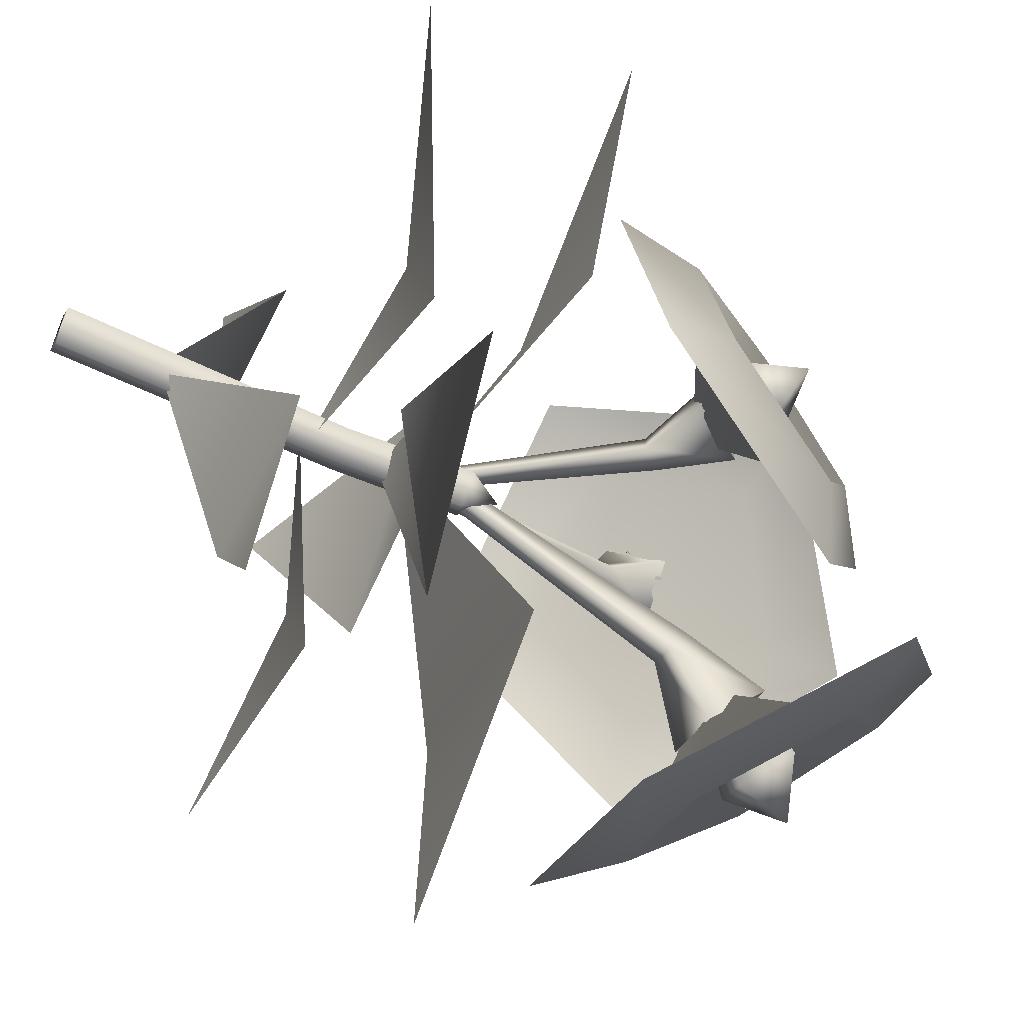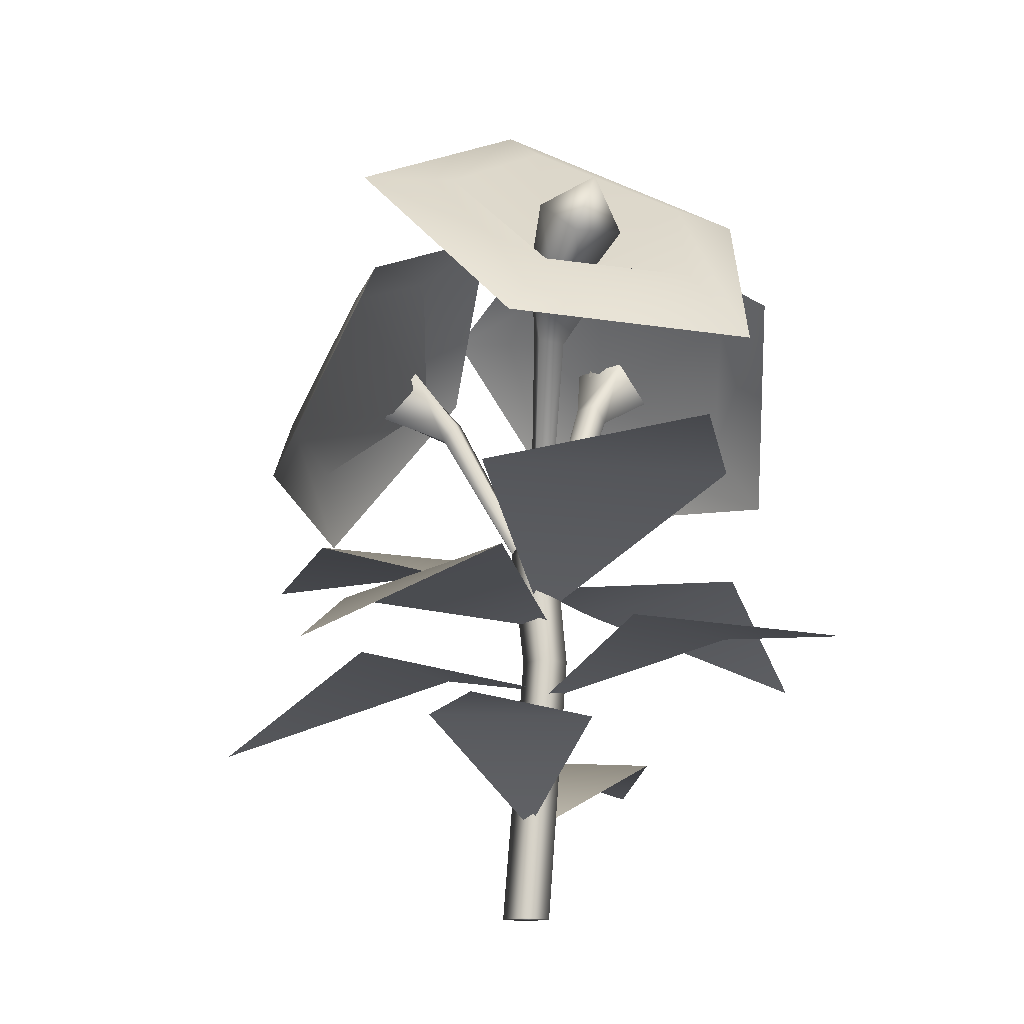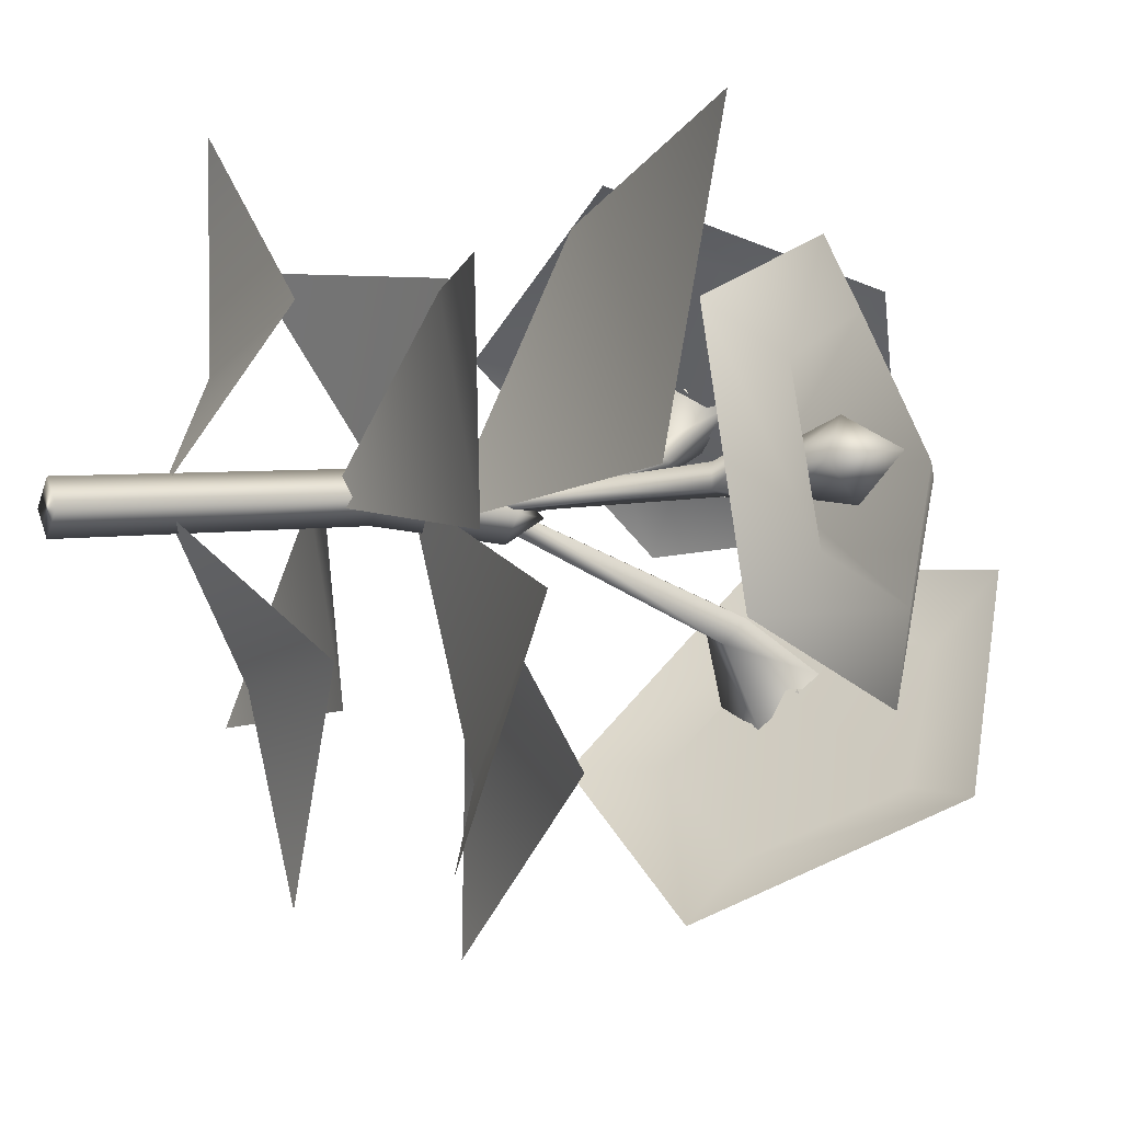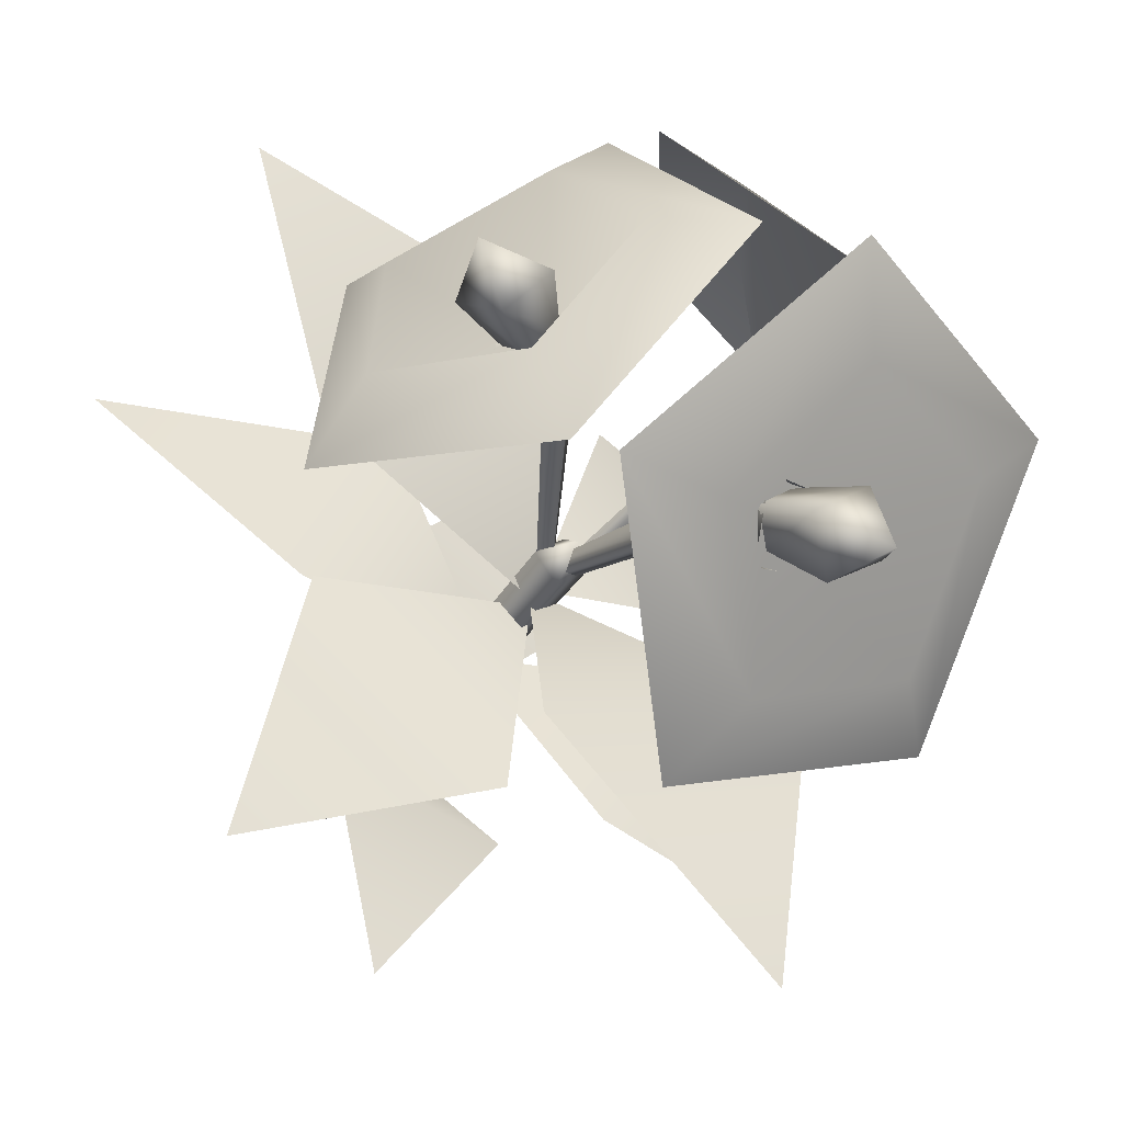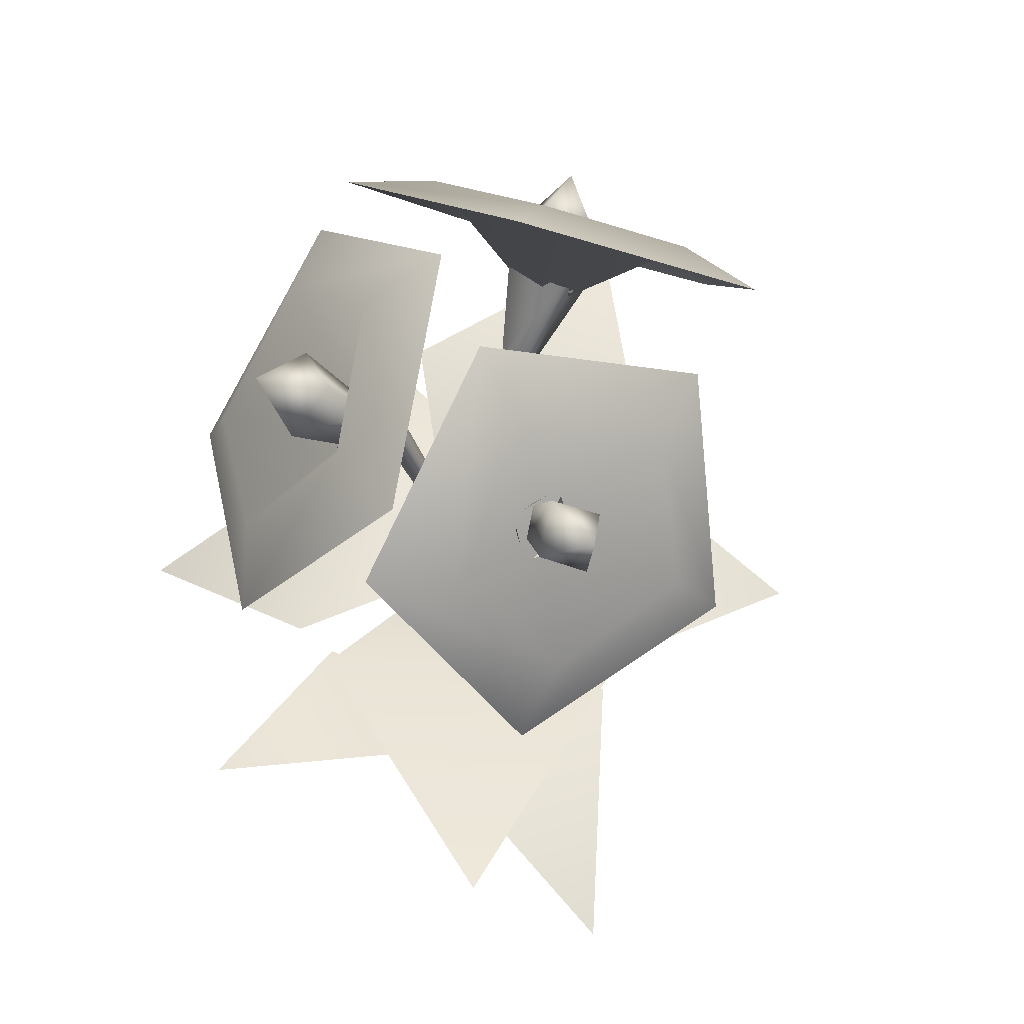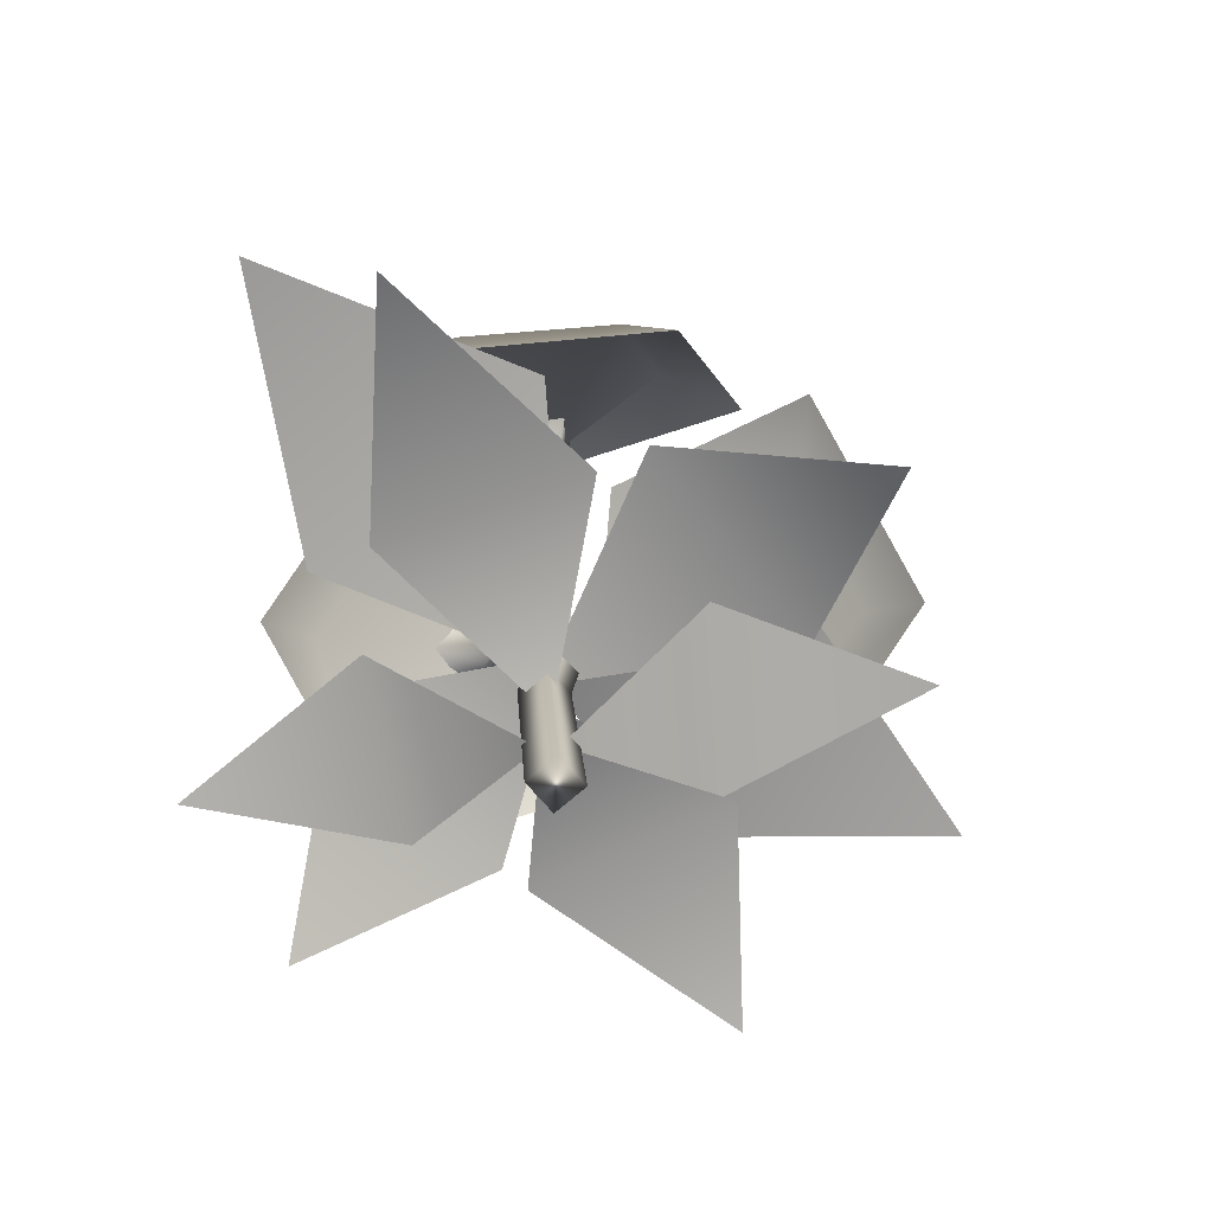
<metadata>
{"format":"obj","ext":"obj","renderer":"f3d","projection":"perspective","resolution":1024,"background":"white","views":[{"elev":-56.5,"azim":65.4,"up":"+Z"},{"elev":-14.6,"azim":-177.4,"up":"+Y"},{"elev":-1.0,"azim":63.7,"up":"+Z"},{"elev":-41.3,"azim":148.2,"up":"+Z"},{"elev":51.3,"azim":45.7,"up":"+Y"},{"elev":-73.1,"azim":85.8,"up":"+Y"}]}
</metadata>
<code>
o model_1840
v -0.02484 0.9486 -0.1371
v 0.07291 0.8586 -0.2726
v -0.04466 0.7539 -0.155
v -0.1989 0.8732 -0.1304
v -0.2087 0.7366 -0.2618
v -0.04072 0.7275 -0.3497
v 0.1799 0.8633 -0.2758
v -0.0004615 0.6464 -0.407
v -0.2784 0.6554 -0.2675
v -0.2698 0.8778 -0.05018
v 0.01345 1.006 -0.05534
v 0.1347 0.8448 0.04805
v 0.1718 0.7415 0.1873
v 0.1276 0.662 0.02726
v 0.2094 0.7722 -0.09541
v 0.2927 0.6241 -0.04487
v 0.2695 0.6052 0.1298
v 0.106 0.74 0.2675
v 0.2652 0.5153 0.1815
v 0.3073 0.5394 -0.1029
v 0.1741 0.7791 -0.1927
v 0.04968 0.9031 0.03619
v 0.2068 0.7168 0.0006942
v 0.1541 0.6763 0.009668
v 0.1344 0.6977 0.03531
v 0.1719 0.7488 0.04451
v 0.1719 0.7488 0.04451
v 0.1344 0.6977 0.03531
v 0.1486 0.6714 0.05989
v 0.1959 0.7043 0.08595
v 0.1959 0.7043 0.08595
v 0.1486 0.6714 0.05989
v 0.1683 0.6499 0.03425
v 0.229 0.6681 0.04273
v 0.229 0.6681 0.04273
v 0.1683 0.6499 0.03425
v 0.1541 0.6763 0.009668
v 0.2068 0.7168 0.0006942
v 0.2475 0.7414 0.05179
v -0.01858 0.7253 -0.1053
v -0.0252 0.7037 -0.1314
v -0.01446 0.807 -0.1611
v -0.03447 0.7482 -0.2172
v -0.1031 0.7438 -0.196
v -0.05545 0.7 -0.1205
v -0.09219 0.7951 -0.1463
v -0.05119 0.72 -0.09536
v -0.01446 0.807 -0.1611
v -0.01858 0.7253 -0.1053
v -0.05545 0.7 -0.1205
v -0.1031 0.7438 -0.196
v -0.03146 0.4562 -0.01418
v -0.01436 0.4587 -0.02061
v -0.009537 0.4667 -0.003693
v -0.02804 0.4636 0.002064
v -0.009537 0.4667 -0.003693
v -0.03146 0.4562 -0.01418
v -0.2534 0.5247 -0.1402
v -0.02255 0.3835 0.01692
v 0.03824 0.5152 -0.2523
v -0.2206 0.5047 -0.4553
v 0.2614 0.4798 0.03224
v -0.0311 0.3977 -0.01389
v 0.02564 0.5077 0.269
v 0.3606 0.49 0.3509
v -0.0821 0.4272 0.2275
v -0.01425 0.4128 -0.007757
v -0.2666 0.4313 0.04144
v -0.3463 0.3237 0.2542
v 0.01433 0.4107 -0.2611
v -0.03577 0.3662 0.01416
v 0.2183 0.3884 -0.07765
v 0.2388 0.2885 -0.328
v 0.2018 0.3303 -0.02654
v -0.03808 0.2822 0.001808
v 0.1085 0.3322 0.1925
v 0.4022 0.2324 0.1917
v -0.2539 0.3498 0.01264
v -0.02057 0.2717 0.008849
v -0.1378 0.3395 -0.195
v -0.378 0.3056 -0.2198
v -0.08777 0.222 -0.1713
v -0.007411 0.1128 -0.008018
v 0.1066 0.231 -0.1428
v 0.04286 0.2177 -0.3692
v 0.03204 0.2224 0.1869
v -0.009767 0.1092 0.01096
v -0.155 0.2072 0.1281
v -0.1238 0.1939 0.356
v 0.02499 0 -0.005799
v 0.0004064 0.3211 0.009878
v -0.003105 0 0.0223
v -0.02692 0.321 0.03717
v 0.01462 0.4575 -0.004872
v -0.0105 0.4963 -0.008186
v -0.01454 0.4637 0.02163
v -0.01454 0.4637 0.02163
v -0.0105 0.4963 -0.008186
v -0.04165 0.4619 -0.007691
v -0.05421 0.321 0.009838
v -0.02688 0.3212 -0.01745
v -0.03121 0 -0.005799
v -0.003105 0 -0.0339
v -0.003105 0 0.0223
v -0.02692 0.321 0.03717
v -0.0125 0.4557 -0.03419
v 0.02499 0 -0.005799
v -0.003105 0 0.0223
v -0.003105 0 -0.0339
v -0.03121 0 -0.005799
v 0.08305 0.6426 0.03986
v 0.1001 0.6198 0.0446
v 0.1324 0.7037 0.06552
v 0.1624 0.657 0.07664
v 0.1806 0.6454 0.009307
v 0.104 0.6173 0.01788
v 0.1405 0.7043 0.000479
v 0.08823 0.6385 0.01173
v 0.1324 0.7037 0.06552
v 0.08305 0.6426 0.03986
v 0.104 0.6173 0.01788
v 0.1806 0.6454 0.009307
v -0.00404 0.4292 -0.003161
v -0.003688 0.4313 0.01213
v -0.01839 0.4381 0.01127
v -0.01783 0.4355 -0.004953
v -0.01839 0.4381 0.01127
v -0.00404 0.4292 -0.003161
v -0.1071 0.8784 0.067
v -0.2599 0.779 0.05258
v -0.09584 0.6901 0.08582
v -0.007331 0.8092 0.2038
v -0.09856 0.667 0.2739
v -0.2547 0.6483 0.1805
v -0.3126 0.7759 -0.03924
v -0.3108 0.5595 0.1677
v -0.05723 0.584 0.325
v 0.09772 0.8155 0.2153
v -0.06008 0.9341 -0.009785
v -0.1041 0.7491 0.1913
v -0.08903 0.6934 0.1276
v -0.08403 0.7259 0.0904
v -0.1033 0.7897 0.1314
v -0.1033 0.7897 0.1314
v -0.08403 0.7259 0.0904
v -0.1337 0.7148 0.07524
v -0.1734 0.7726 0.1069
v -0.1734 0.7726 0.1069
v -0.1337 0.7148 0.07524
v -0.1324 0.6824 0.1101
v -0.1783 0.7223 0.1609
v -0.1783 0.7223 0.1609
v -0.1324 0.6824 0.1101
v -0.08903 0.6934 0.1276
v -0.1041 0.7491 0.1913
v -0.1658 0.7974 0.1876
v -0.09293 0.6697 0.03611
v -0.1054 0.6489 0.05173
v -0.1261 0.7341 0.06571
v -0.1586 0.6876 0.0945
v -0.1034 0.6753 0.1365
v -0.08271 0.6464 0.06628
v -0.07176 0.7325 0.1087
v -0.06955 0.6657 0.0526
v -0.1261 0.7341 0.06571
v -0.09293 0.6697 0.03611
v -0.08271 0.6464 0.06628
v -0.1034 0.6753 0.1365
v -0.02686 0.445 0.007422
v -0.0396 0.4475 -0.0009594
v -0.03023 0.4521 -0.01339
v -0.01727 0.4493 -0.003681
v -0.03023 0.4521 -0.01339
v -0.02686 0.445 0.007422
v -0.1277 0.8109 -0.2137
v -0.07979 0.7614 -0.1704
v -0.05193 0.7904 -0.1478
v -0.08467 0.8558 -0.1808
v -0.08467 0.8558 -0.1808
v -0.05193 0.7904 -0.1478
v -0.01702 0.783 -0.1782
v -0.03077 0.8443 -0.2257
v -0.03077 0.8443 -0.2257
v -0.01702 0.783 -0.1782
v -0.04489 0.7539 -0.1983
v -0.07379 0.7995 -0.2558
v -0.07379 0.7995 -0.2558
v -0.04489 0.7539 -0.1983
v -0.07979 0.7614 -0.1704
v -0.1277 0.8109 -0.2137
v -0.09762 0.868 -0.2557
g surface_000
f 187 190 191
f 187 189 190
f 187 188 189
f 183 186 191
f 183 185 186
f 183 184 185
f 179 182 191
f 179 181 182
f 179 180 181
f 175 178 191
f 175 177 178
f 175 176 177
f 174 172 162
f 162 172 164
f 163 162 164
f 161 162 163
f 172 173 164
f 164 173 166
f 165 164 166
f 163 164 165
f 169 167 170
f 170 167 158
f 158 171 170
f 157 171 158
f 157 158 159
f 159 158 160
f 158 167 160
f 160 167 168
f 152 155 156
f 152 154 155
f 152 153 154
f 148 151 156
f 148 150 151
f 148 149 150
f 144 147 156
f 144 146 147
f 144 145 146
f 140 143 156
f 140 142 143
f 140 141 142
f 128 126 116
f 116 126 118
f 117 116 118
f 115 116 117
f 126 127 118
f 118 127 120
f 119 118 120
f 117 118 119
f 123 121 124
f 124 121 112
f 112 125 124
f 111 125 112
f 111 112 113
f 113 112 114
f 112 121 114
f 114 121 122
f 109 108 110
f 107 108 109
f 104 105 102
f 102 105 100
f 100 101 102
f 102 101 103
f 91 103 101
f 90 103 91
f 90 91 92
f 92 91 93
f 100 105 99
f 100 99 101
f 101 99 106
f 106 91 101
f 94 91 106
f 96 91 94
f 93 91 96
f 99 105 97
f 97 98 99
f 99 98 106
f 94 95 96
f 106 95 94
f 86 88 89
f 86 87 88
f 82 84 85
f 82 83 84
f 78 80 81
f 78 79 80
f 74 76 77
f 74 75 76
f 70 72 73
f 70 71 72
f 66 68 69
f 66 67 68
f 62 64 65
f 62 63 64
f 58 60 61
f 58 59 60
f 57 55 45
f 45 55 47
f 46 45 47
f 44 45 46
f 55 56 47
f 47 56 49
f 48 47 49
f 46 47 48
f 52 50 53
f 53 50 41
f 41 54 53
f 40 54 41
f 40 41 42
f 42 41 43
f 41 50 43
f 43 50 51
f 35 38 39
f 35 37 38
f 35 36 37
f 31 34 39
f 31 33 34
f 31 32 33
f 27 30 39
f 27 29 30
f 27 28 29
f 23 26 39
f 23 25 26
f 23 24 25
f 139 135 130
f 135 134 130
f 130 134 131
f 129 130 131
f 139 130 129
f 138 139 129
f 138 129 132
f 137 138 132
f 135 136 134
f 136 133 134
f 134 133 131
f 133 132 131
f 132 129 131
f 136 137 133
f 137 132 133
f 22 18 13
f 18 17 13
f 13 17 14
f 12 13 14
f 22 13 12
f 21 22 12
f 21 12 15
f 20 21 15
f 18 19 17
f 19 16 17
f 17 16 14
f 16 15 14
f 15 12 14
f 19 20 16
f 20 15 16
f 11 7 2
f 7 6 2
f 2 6 3
f 1 2 3
f 11 2 1
f 10 11 1
f 10 1 4
f 9 10 4
f 7 8 6
f 8 5 6
f 6 5 3
f 5 4 3
f 4 1 3
f 8 9 5
f 9 4 5

</code>
